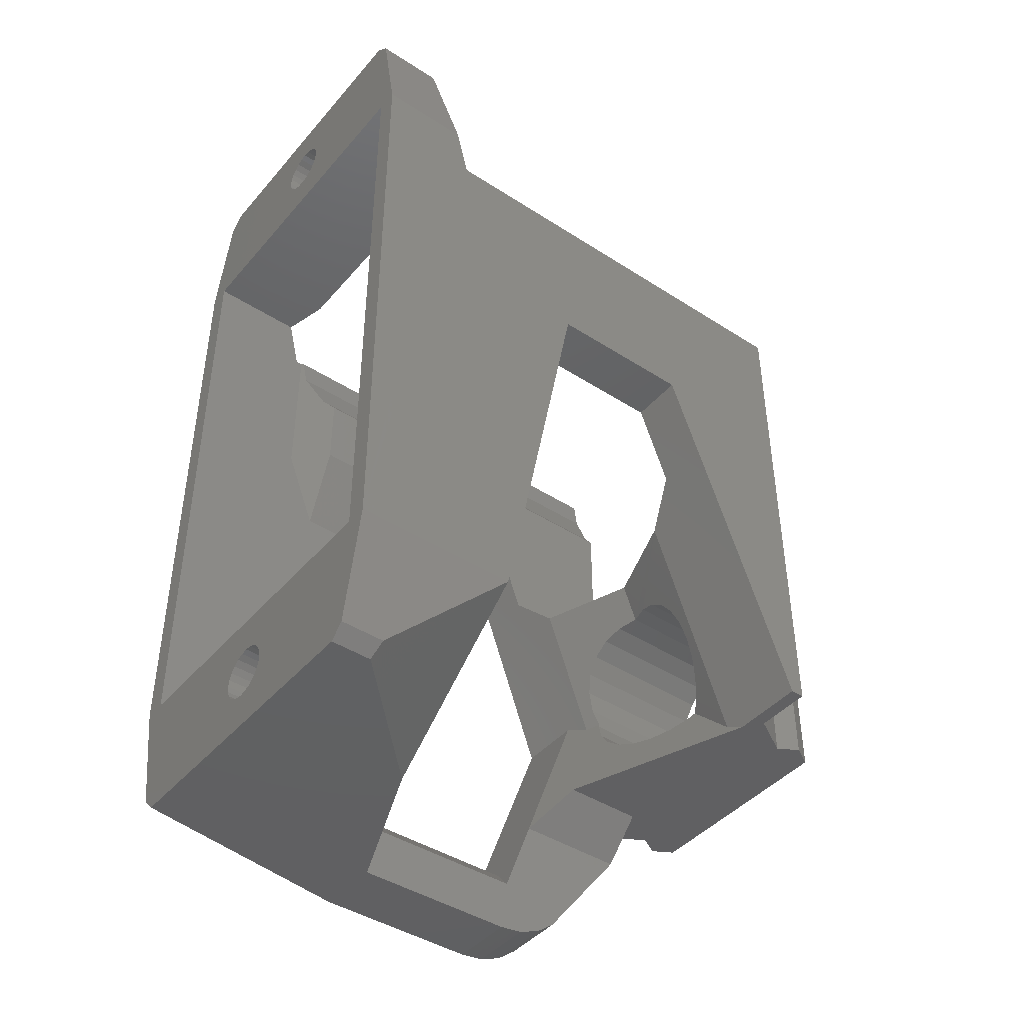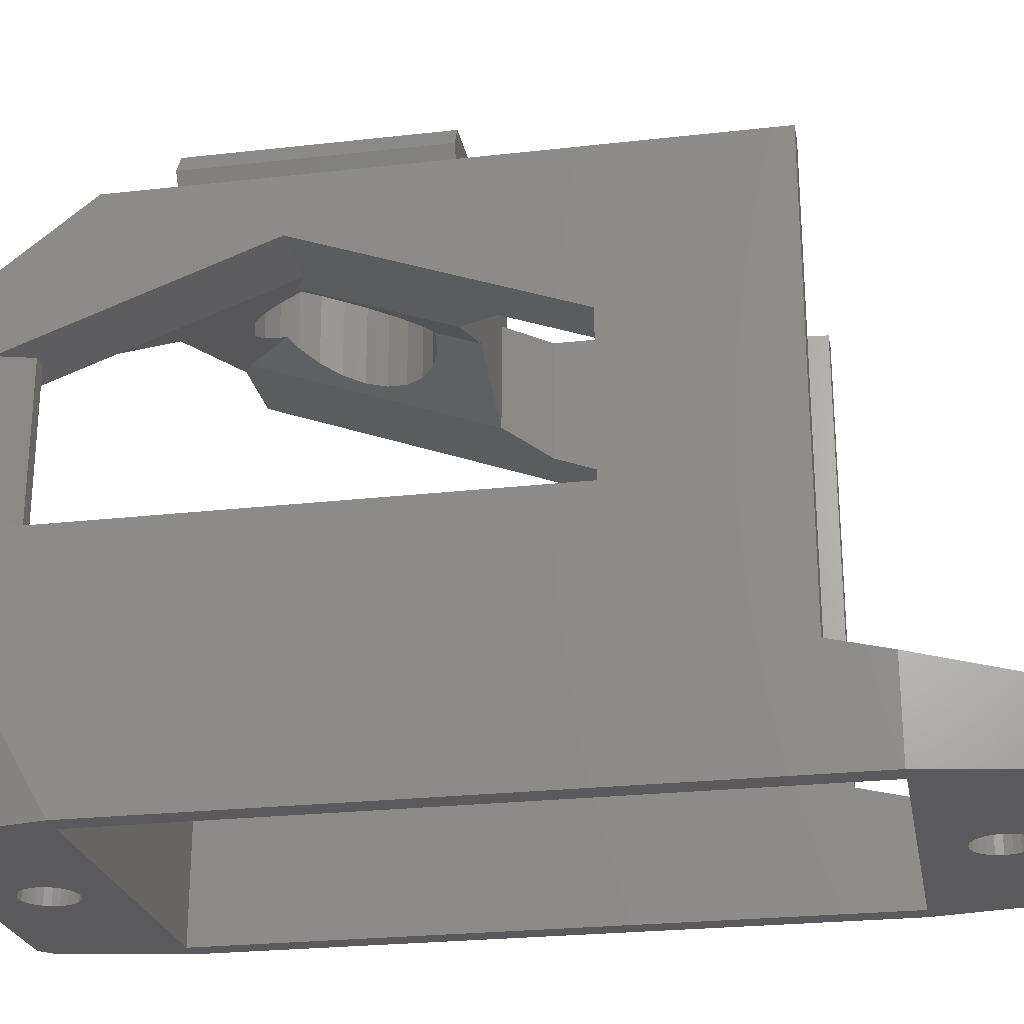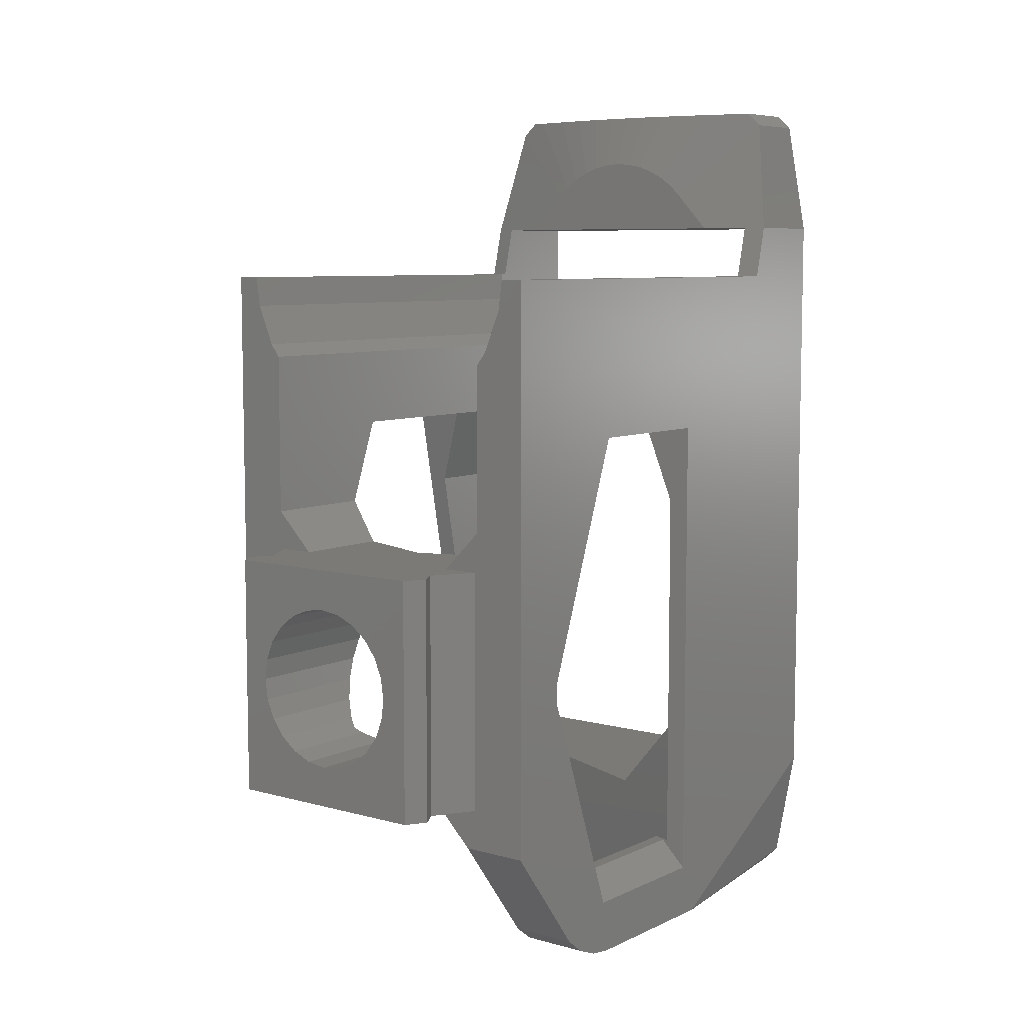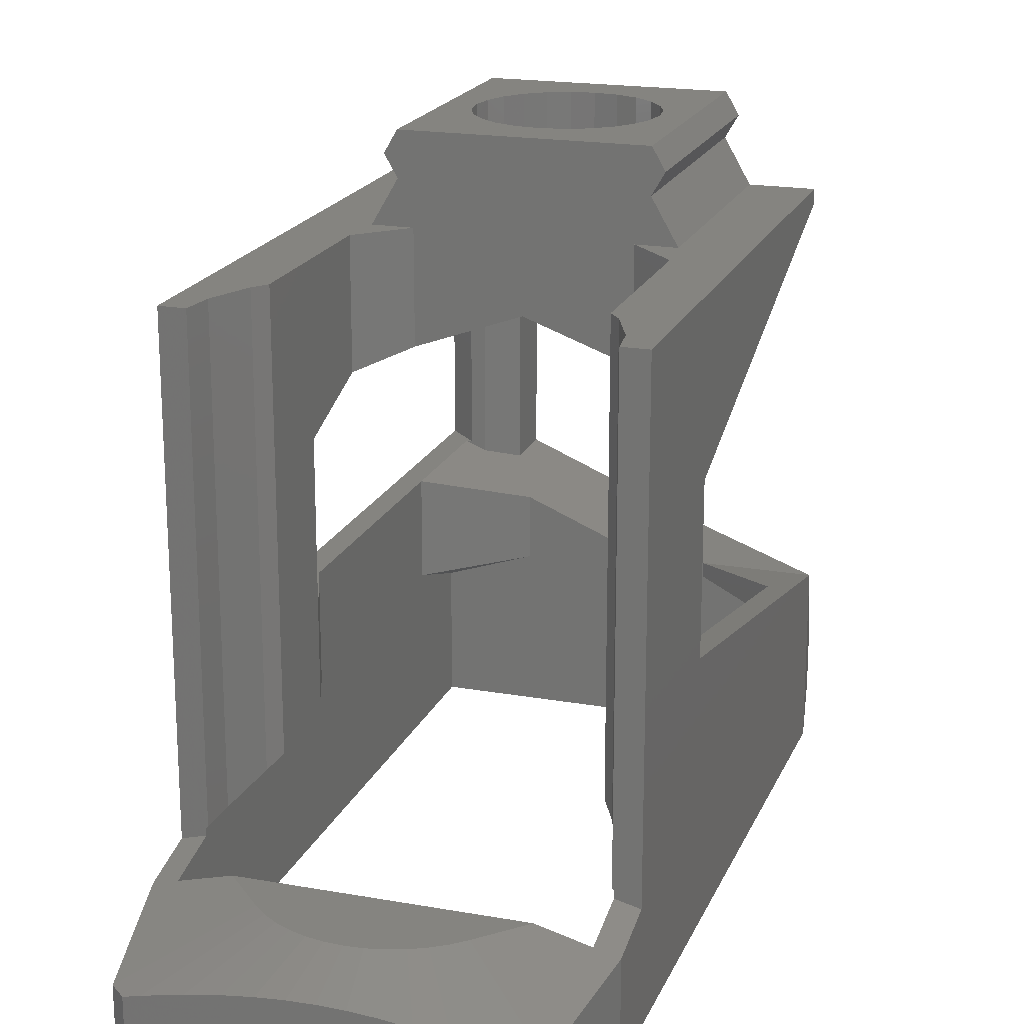
<metadata>
{"format":"stl","ext":"stl","renderer":"f3d","projection":"perspective","resolution":1024,"background":"white","views":[{"elev":-43.4,"azim":-127.3,"up":"+Y"},{"elev":-24.7,"azim":100.5,"up":"+Z"},{"elev":7.4,"azim":37.9,"up":"+Y"},{"elev":19.6,"azim":-161.7,"up":"+Z"}]}
</metadata>
<code>
# stl→obj: 313 verts, 652 faces
v 46.12 586.2 5.25
v 47.84 586.2 1.25
v 47.84 586.2 4.802
v 35.44 586.2 1.25
v 37.15 586.2 5.25
v 35.44 586.2 4.802
v 37.65 573.5 24.25
v 40.86 571.9 24.24
v 45.63 573.5 24.23
v 40.14 571.6 24.24
v 39.52 571.1 24.24
v 39.04 570.5 24.25
v 38.74 569.8 24.25
v 37.65 564.5 24.25
v 41.64 572 24.24
v 38.64 569 24.25
v 38.74 568.2 24.25
v 39.04 567.5 24.25
v 39.52 566.9 24.24
v 40.14 566.4 24.24
v 40.86 566.1 24.24
v 41.64 566 24.24
v 44.54 569.8 24.23
v 45.63 564.5 24.23
v 44.24 570.5 24.23
v 43.76 571.1 24.23
v 43.14 571.6 24.24
v 42.42 571.9 24.24
v 44.64 569 24.23
v 44.54 568.2 24.23
v 44.24 567.5 24.23
v 43.76 566.9 24.23
v 43.14 566.4 24.24
v 42.42 566.1 24.24
v 45.63 564.5 22.73
v 46.06 573.5 23.48
v 46.06 564.5 23.48
v 45.63 573.5 22.73
v 46.5 564.5 21.23
v 46.5 573.5 21.23
v 37.22 564.5 23.5
v 37.22 573.5 23.5
v 37.65 564.5 22.75
v 37.65 573.5 22.75
v 46.14 558.1 16.58
v 48.64 558 15.68
v 48.64 558.1 16.58
v 46.14 558 15.68
v 46.14 558.5 17.43
v 48.64 558.5 17.43
v 46.14 559 18.15
v 48.64 559 18.15
v 47.34 558 1.25
v 47.84 558.5 1.25
v 48.64 558 9.55
v 48.64 562.8 1.25
v 41.05 589 5.25
v 42.22 589 5.25
v 41.64 589 5.25
v 42.8 588.9 5.25
v 40.48 588.9 5.25
v 43.35 588.7 5.25
v 39.93 588.7 5.25
v 39.41 588.4 5.25
v 43.87 588.4 5.25
v 38.93 588 5.25
v 44.35 588 5.25
v 38.5 587.6 5.25
v 44.78 587.6 5.25
v 37.88 587 5.25
v 45.39 587 5.25
v 37.54 586.6 5.25
v 48.64 560 10.25
v 47.84 561 10.25
v 47.64 561 10.25
v 47.84 575.2 10.25
v 48.64 578.2 10.25
v 46.64 578.2 10.25
v 47.84 565.8 10.25
v 46.14 563 21.23
v 48.64 563 21.23
v 47.84 590.5 1.25
v 35.98 591 1.25
v 47.3 591 1.25
v 35.44 590.5 1.25
v 41.9 589.6 1.25
v 42.14 589.5 1.25
v 48.64 586.2 1.25
v 41.64 589.6 1.25
v 42.35 589.3 1.25
v 42.51 589.1 1.25
v 42.61 588.9 1.25
v 42.64 588.6 1.25
v 42.61 588.4 1.25
v 42.51 588.1 1.25
v 42.35 587.9 1.25
v 42.14 587.7 1.25
v 41.9 587.6 1.25
v 41.64 587.6 1.25
v 34.64 586.2 1.25
v 35.44 562.8 1.25
v 34.64 562.8 1.25
v 41.14 589.5 1.25
v 41.38 589.6 1.25
v 40.93 589.3 1.25
v 40.77 589.1 1.25
v 40.67 588.9 1.25
v 40.64 588.6 1.25
v 40.67 588.4 1.25
v 40.77 588.1 1.25
v 40.93 587.9 1.25
v 41.14 587.7 1.25
v 41.38 587.6 1.25
v 47.84 562.8 1.25
v 42.14 561.3 1.25
v 41.9 561.4 1.25
v 41.64 561.4 1.25
v 42.35 561.1 1.25
v 42.51 560.9 1.25
v 42.61 560.7 1.25
v 42.64 560.4 1.25
v 42.61 560.2 1.25
v 42.51 559.9 1.25
v 42.35 559.7 1.25
v 42.14 559.5 1.25
v 41.9 559.4 1.25
v 41.64 559.4 1.25
v 41.14 561.3 1.25
v 35.44 558.5 1.25
v 41.38 561.4 1.25
v 40.93 561.1 1.25
v 40.77 560.9 1.25
v 40.67 560.7 1.25
v 40.64 560.4 1.25
v 40.67 560.2 1.25
v 40.77 559.9 1.25
v 40.93 559.7 1.25
v 41.14 559.5 1.25
v 41.38 559.4 1.25
v 35.94 558 1.25
v 35.98 591 3.75
v 35.44 590.5 3.75
v 47.84 590.5 3.75
v 47.3 591 3.75
v 35.26 589.5 3.939
v 34.64 586.2 4.593
v 36.52 591 3.884
v 46.76 591 3.884
v 48.64 586.2 4.593
v 47.84 584.2 5.291
v 48.64 584.2 5.082
v 34.64 584.2 5.082
v 35.44 584.2 5.291
v 41.9 589.6 4.75
v 41.38 589.6 4.75
v 41.64 589.6 4.75
v 42.14 589.5 4.75
v 41.14 589.5 4.75
v 42.35 589.3 4.75
v 40.93 589.3 4.75
v 42.51 589.1 4.75
v 40.77 589.1 4.75
v 42.61 588.9 4.75
v 40.67 588.9 4.75
v 42.64 588.6 4.75
v 40.64 588.6 4.75
v 42.61 588.4 4.75
v 40.67 588.4 4.75
v 42.51 588.1 4.75
v 40.77 588.1 4.75
v 42.35 587.9 4.75
v 40.93 587.9 4.75
v 42.14 587.7 4.75
v 41.14 587.7 4.75
v 41.9 587.6 4.75
v 41.38 587.6 4.75
v 41.64 587.6 4.75
v 45.47 591 4.151
v 44.37 591 4.331
v 43.4 591 4.447
v 42.5 591 4.513
v 41.64 591 4.534
v 40.77 591 4.513
v 39.88 591 4.447
v 38.91 591 4.331
v 37.81 591 4.151
v 41.9 561.4 6.75
v 41.64 561.4 6.75
v 42.35 561.1 6.75
v 42.51 560.9 6.75
v 42.64 560.4 6.75
v 42.61 560.7 6.75
v 42.61 560.2 6.75
v 42.14 561.3 6.75
v 41.38 561.4 6.75
v 42.51 559.9 6.75
v 42.35 559.7 6.75
v 42.14 559.5 6.75
v 41.9 559.4 6.75
v 41.64 559.4 6.75
v 41.38 559.4 6.75
v 40.67 560.7 6.75
v 40.64 560.4 6.75
v 41.14 559.5 6.75
v 40.93 559.7 6.75
v 40.77 560.9 6.75
v 41.14 561.3 6.75
v 40.93 561.1 6.75
v 34.64 578.2 10.25
v 35.44 575.2 9.666
v 36.64 578.2 10.25
v 34.64 562.8 7.25
v 35.44 565.8 7.834
v 38.44 562.8 7.25
v 40.67 560.2 6.75
v 40.77 559.9 6.75
v 34.64 584.2 21.25
v 34.64 578.2 15.75
v 34.64 564.5 21.25
v 34.64 564.5 20.74
v 36.78 564.5 21.25
v 36.78 573.5 21.25
v 35.51 584.2 21.25
v 35.65 583.1 21.25
v 36.27 581.6 21.25
v 36.64 581.1 21.25
v 36.64 575 21.25
v 38.14 573.5 21.25
v 38.14 573.5 17.46
v 36.64 575 16.91
v 45.14 573.5 21.23
v 41.64 573.5 18.73
v 45.14 573.5 17.46
v 46.64 575 16.91
v 46.64 575 21.23
v 36.64 578.2 15.75
v 38.14 564.9 20.61
v 37.44 564.5 20.74
v 47.01 581.6 21.23
v 46.64 581.1 6.74
v 46.64 581.1 21.23
v 47.01 581.6 6.37
v 47.63 583.1 21.23
v 47.63 583.1 5.751
v 47.77 584.2 21.23
v 47.77 584.2 5.605
v 47.84 584.2 5.54
v 48.64 584.2 21.23
v 35.44 584.2 5.54
v 35.51 584.2 5.605
v 35.65 583.1 5.751
v 36.27 581.6 6.37
v 36.64 581.1 6.74
v 36.64 578.2 6.74
v 40.64 558 7.25
v 40.64 562.8 7.25
v 35.94 558 2.731
v 35.44 558.5 2.851
v 46.14 558 9.542
v 48.64 568.9 19.15
v 48.64 560 15.93
v 48.64 560 11.25
v 48.64 578.2 15.75
v 44.64 564.5 21.23
v 46.64 578.2 15.75
v 46.14 568.9 19.15
v 45.14 568.4 19.34
v 46.64 578.2 6.74
v 47.84 578.2 5.54
v 35.44 578.2 5.54
v 47.84 575.2 6.74
v 35.44 575.2 6.74
v 47.64 561 16.3
v 46.14 563 17.02
v 47.14 561 16.3
v 46.14 560 15.93
v 44.84 562.8 9
v 47.14 561 9.958
v 46.14 560 9.542
v 47.14 561 9.55
v 35.44 562.8 5.75
v 35.44 565.8 6.75
v 38.44 562.8 6.75
v 44.84 562.8 6.75
v 47.84 565.8 6.75
v 47.84 562.8 5.75
v 44.64 564.5 18.12
v 43.13 571.6 18.88
v 42.4 571.9 19.04
v 41.63 566 19.76
v 40.85 566.1 20.08
v 43.13 566.4 19.36
v 42.41 566.1 19.51
v 40.13 566.4 20.45
v 43.75 566.9 19.31
v 44.23 567.5 19.36
v 44.53 568.2 19.51
v 44.54 568.4 19.55
v 39.88 566.6 20.61
v 44.63 569 19.28
v 44.53 569.8 19.04
v 44.23 570.5 18.88
v 43.75 571.1 18.83
v 41.63 572 19.28
v 40.85 571.9 19.03
v 40.13 571.6 18.88
v 39.51 571.1 18.82
v 39.03 570.5 18.88
v 38.73 569.8 19.03
v 38.63 569 19.28
v 38.73 568.2 19.6
v 39.03 567.5 19.97
v 39.51 566.9 20.37
f 1 2 3
f 2 1 4
f 4 1 5
f 4 5 6
f 7 8 9
f 8 7 10
f 10 7 11
f 11 7 12
f 12 7 13
f 13 7 14
f 9 8 15
f 13 14 16
f 16 14 17
f 17 14 18
f 18 14 19
f 19 14 20
f 20 14 21
f 21 14 22
f 9 23 24
f 23 9 25
f 25 9 26
f 26 9 27
f 27 9 28
f 28 9 15
f 24 23 29
f 24 29 30
f 24 30 31
f 24 31 32
f 24 32 33
f 24 33 34
f 24 34 22
f 24 22 14
f 35 36 37
f 36 35 38
f 39 38 35
f 38 39 40
f 37 9 24
f 9 37 36
f 7 41 14
f 41 7 42
f 42 43 41
f 43 42 44
f 45 46 47
f 46 45 48
f 49 47 50
f 47 49 45
f 51 50 52
f 50 51 49
f 53 54 55
f 56 55 54
f 57 58 59
f 58 57 60
f 60 57 61
f 60 61 62
f 62 61 63
f 62 63 64
f 62 64 65
f 65 64 66
f 65 66 67
f 67 66 68
f 67 68 69
f 69 68 70
f 69 70 71
f 71 70 72
f 71 72 1
f 1 72 5
f 73 74 75
f 76 77 78
f 77 76 73
f 73 76 79
f 73 79 74
f 80 52 81
f 52 80 51
f 82 83 84
f 83 82 85
f 85 82 86
f 86 82 87
f 87 82 88
f 85 86 89
f 87 88 90
f 90 88 91
f 91 88 92
f 92 88 93
f 93 88 94
f 94 88 95
f 95 88 96
f 96 88 97
f 97 88 98
f 98 88 99
f 4 100 85
f 100 4 101
f 100 101 102
f 85 103 4
f 103 85 104
f 104 85 89
f 4 103 105
f 4 105 106
f 4 106 107
f 4 107 108
f 4 108 109
f 4 109 110
f 4 110 111
f 4 111 112
f 4 112 113
f 4 113 99
f 4 99 88
f 4 88 2
f 56 2 88
f 2 56 114
f 114 56 54
f 114 54 115
f 114 115 116
f 114 116 101
f 101 116 102
f 102 116 117
f 115 54 118
f 118 54 119
f 119 54 120
f 120 54 121
f 121 54 122
f 122 54 123
f 123 54 124
f 124 54 125
f 125 54 126
f 126 54 127
f 102 128 129
f 128 102 130
f 130 102 117
f 129 128 131
f 129 131 132
f 129 132 133
f 129 133 134
f 129 134 135
f 129 135 136
f 129 136 137
f 129 137 138
f 129 138 139
f 129 139 127
f 129 127 54
f 129 54 53
f 129 53 140
f 85 141 83
f 141 85 142
f 84 143 82
f 143 84 144
f 145 100 146
f 100 145 142
f 100 142 85
f 142 147 141
f 147 142 66
f 66 142 68
f 67 144 148
f 144 67 143
f 143 67 69
f 88 143 149
f 143 88 82
f 69 149 143
f 149 69 71
f 149 71 1
f 149 1 3
f 149 3 150
f 149 150 151
f 145 68 142
f 68 145 146
f 68 146 70
f 70 146 72
f 72 146 5
f 5 146 6
f 6 146 152
f 6 152 153
f 154 155 156
f 155 154 157
f 155 157 158
f 158 157 159
f 158 159 160
f 160 159 161
f 160 161 162
f 162 161 163
f 162 163 164
f 164 163 165
f 164 165 166
f 166 165 167
f 166 167 168
f 168 167 169
f 168 169 170
f 170 169 171
f 170 171 172
f 172 171 173
f 172 173 174
f 174 173 175
f 174 175 176
f 176 175 177
f 159 91 161
f 91 159 90
f 91 163 161
f 163 91 92
f 92 165 163
f 165 92 93
f 165 94 167
f 94 165 93
f 167 95 169
f 95 167 94
f 95 171 169
f 171 95 96
f 97 171 96
f 171 97 173
f 98 173 97
f 173 98 175
f 99 175 98
f 175 99 177
f 113 177 99
f 177 113 176
f 112 176 113
f 176 112 174
f 111 174 112
f 174 111 172
f 111 170 172
f 170 111 110
f 110 168 170
f 168 110 109
f 168 108 166
f 108 168 109
f 108 164 166
f 164 108 107
f 107 162 164
f 162 107 106
f 162 105 160
f 105 162 106
f 160 103 158
f 103 160 105
f 158 104 155
f 104 158 103
f 155 89 156
f 89 155 104
f 156 86 154
f 86 156 89
f 154 87 157
f 87 154 86
f 157 90 159
f 90 157 87
f 83 144 84
f 144 83 148
f 148 83 178
f 178 83 179
f 179 83 180
f 180 83 181
f 181 83 182
f 182 83 183
f 183 83 184
f 184 83 185
f 185 83 186
f 186 83 147
f 147 83 141
f 64 185 186
f 185 64 63
f 59 181 182
f 181 59 58
f 57 182 183
f 182 57 59
f 66 186 147
f 186 66 64
f 63 184 185
f 184 63 61
f 65 148 178
f 148 65 67
f 62 178 179
f 178 62 65
f 61 183 184
f 183 61 57
f 58 180 181
f 180 58 60
f 60 179 180
f 179 60 62
f 187 117 116
f 117 187 188
f 189 119 190
f 119 189 118
f 120 191 192
f 191 120 121
f 119 192 190
f 192 119 120
f 121 193 191
f 193 121 122
f 194 116 115
f 116 194 187
f 188 130 117
f 130 188 195
f 193 123 196
f 123 193 122
f 189 115 118
f 115 189 194
f 123 197 196
f 197 123 124
f 126 198 125
f 198 126 199
f 127 199 126
f 199 127 200
f 125 197 124
f 197 125 198
f 139 200 127
f 200 139 201
f 134 202 203
f 202 134 133
f 137 204 138
f 204 137 205
f 133 206 202
f 206 133 132
f 207 131 128
f 131 207 208
f 195 128 130
f 128 195 207
f 138 201 139
f 201 138 204
f 206 131 208
f 131 206 132
f 209 210 211
f 210 209 212
f 210 212 213
f 213 212 214
f 215 134 203
f 134 215 135
f 137 216 205
f 216 137 136
f 136 215 216
f 215 136 135
f 217 218 219
f 218 217 152
f 219 218 220
f 218 152 209
f 209 152 212
f 212 152 102
f 102 152 146
f 102 146 100
f 44 221 43
f 221 44 222
f 219 223 217
f 223 219 224
f 224 219 225
f 225 219 226
f 226 219 227
f 227 219 222
f 227 222 228
f 222 219 221
f 229 227 228
f 227 229 230
f 231 38 40
f 232 231 233
f 38 9 36
f 9 38 7
f 7 38 231
f 7 231 232
f 7 232 228
f 228 232 229
f 7 228 44
f 44 228 222
f 42 7 44
f 234 231 235
f 231 234 233
f 230 218 236
f 218 230 220
f 220 230 229
f 220 229 237
f 220 237 238
f 239 240 241
f 240 239 242
f 243 242 239
f 242 243 244
f 245 244 243
f 244 245 246
f 150 247 151
f 151 245 248
f 245 151 247
f 245 247 246
f 249 223 250
f 223 249 217
f 217 249 153
f 217 153 152
f 251 223 224
f 223 251 250
f 226 252 225
f 252 226 253
f 226 236 253
f 236 226 227
f 236 227 230
f 253 236 211
f 253 211 254
f 255 214 212
f 214 255 256
f 129 257 258
f 257 129 140
f 102 258 212
f 258 102 129
f 212 257 255
f 257 212 258
f 48 55 46
f 55 48 53
f 53 48 259
f 53 259 140
f 140 259 255
f 140 255 257
f 52 260 81
f 260 52 261
f 261 52 50
f 261 50 47
f 261 47 46
f 261 46 262
f 262 46 55
f 262 55 73
f 73 55 77
f 248 263 151
f 263 248 260
f 260 248 81
f 151 263 77
f 151 77 55
f 151 55 56
f 151 56 149
f 149 56 88
f 231 40 235
f 243 248 245
f 248 243 81
f 81 243 239
f 81 239 241
f 81 241 235
f 81 235 40
f 81 40 39
f 81 39 264
f 81 264 80
f 263 234 265
f 234 263 260
f 234 260 233
f 233 260 266
f 233 266 267
f 187 195 188
f 195 187 194
f 195 194 207
f 207 194 189
f 207 189 208
f 208 189 190
f 208 190 206
f 206 190 192
f 206 192 202
f 202 192 191
f 202 191 203
f 203 191 193
f 203 193 215
f 215 193 196
f 215 196 216
f 216 196 197
f 216 197 205
f 205 197 198
f 205 198 204
f 204 198 199
f 204 199 201
f 201 199 200
f 241 265 235
f 265 241 240
f 235 265 234
f 265 240 78
f 78 240 268
f 247 244 246
f 244 247 269
f 244 269 242
f 242 269 240
f 240 269 268
f 218 211 236
f 211 218 209
f 251 249 250
f 249 251 270
f 270 251 252
f 270 252 253
f 270 253 254
f 225 251 224
f 251 225 252
f 263 78 77
f 78 263 265
f 271 268 269
f 268 76 78
f 76 268 271
f 272 270 254
f 210 254 211
f 254 210 272
f 262 273 261
f 273 262 73
f 273 73 75
f 261 266 260
f 266 261 274
f 274 261 273
f 274 275 276
f 275 274 273
f 277 74 79
f 74 277 256
f 74 256 278
f 278 256 255
f 278 255 279
f 279 255 259
f 278 74 280
f 281 282 283
f 284 285 286
f 284 79 285
f 79 284 277
f 150 269 247
f 76 285 79
f 285 76 271
f 285 271 286
f 286 271 269
f 286 269 114
f 114 269 150
f 114 150 3
f 114 3 2
f 282 214 283
f 214 282 213
f 213 272 210
f 272 213 282
f 272 282 281
f 272 281 270
f 270 281 101
f 270 101 249
f 249 101 153
f 153 101 6
f 6 101 4
f 101 286 114
f 286 101 284
f 284 101 277
f 277 101 256
f 256 101 283
f 283 101 281
f 214 256 283
f 278 75 74
f 75 275 273
f 275 75 278
f 279 275 278
f 275 279 276
f 41 43 14
f 24 35 37
f 35 24 14
f 35 14 264
f 264 14 287
f 287 14 43
f 287 43 238
f 238 43 221
f 238 221 220
f 220 221 219
f 264 39 35
f 287 80 264
f 80 287 274
f 274 51 80
f 51 274 49
f 49 274 45
f 45 274 276
f 45 276 48
f 48 276 279
f 48 279 259
f 28 288 27
f 288 28 289
f 290 21 22
f 21 290 291
f 292 34 33
f 34 292 293
f 291 20 21
f 20 291 294
f 293 22 34
f 22 293 290
f 295 33 32
f 33 295 292
f 31 295 32
f 295 31 296
f 30 296 31
f 296 30 297
f 274 267 266
f 267 274 298
f 298 274 297
f 297 274 296
f 296 274 295
f 295 274 292
f 292 274 287
f 292 287 293
f 293 287 290
f 290 287 237
f 237 287 238
f 294 237 299
f 237 294 291
f 237 291 290
f 300 298 29
f 29 297 30
f 297 29 298
f 301 29 23
f 29 301 300
f 302 23 25
f 23 302 301
f 303 25 26
f 25 303 302
f 27 303 26
f 303 27 288
f 15 289 28
f 289 15 304
f 233 304 232
f 304 233 289
f 289 233 288
f 288 233 303
f 303 233 302
f 302 233 267
f 302 267 301
f 301 267 300
f 300 267 298
f 233 304 232
f 304 233 289
f 289 233 288
f 288 233 303
f 303 233 302
f 302 233 267
f 302 267 301
f 301 267 300
f 300 267 298
f 15 289 28
f 289 15 304
f 15 289 28
f 289 15 304
f 8 304 15
f 304 8 305
f 8 304 15
f 304 8 305
f 10 305 8
f 305 10 306
f 11 306 10
f 306 11 307
f 308 11 12
f 11 308 307
f 309 12 13
f 12 309 308
f 310 13 16
f 13 310 309
f 17 310 16
f 310 17 311
f 18 311 17
f 311 18 312
f 19 312 18
f 312 19 313
f 294 19 20
f 19 294 299
f 19 299 313
f 304 229 232
f 229 304 305
f 229 305 306
f 229 306 307
f 229 307 308
f 229 308 309
f 229 309 310
f 229 310 237
f 237 310 311
f 237 311 312
f 237 312 313
f 237 313 299

</code>
